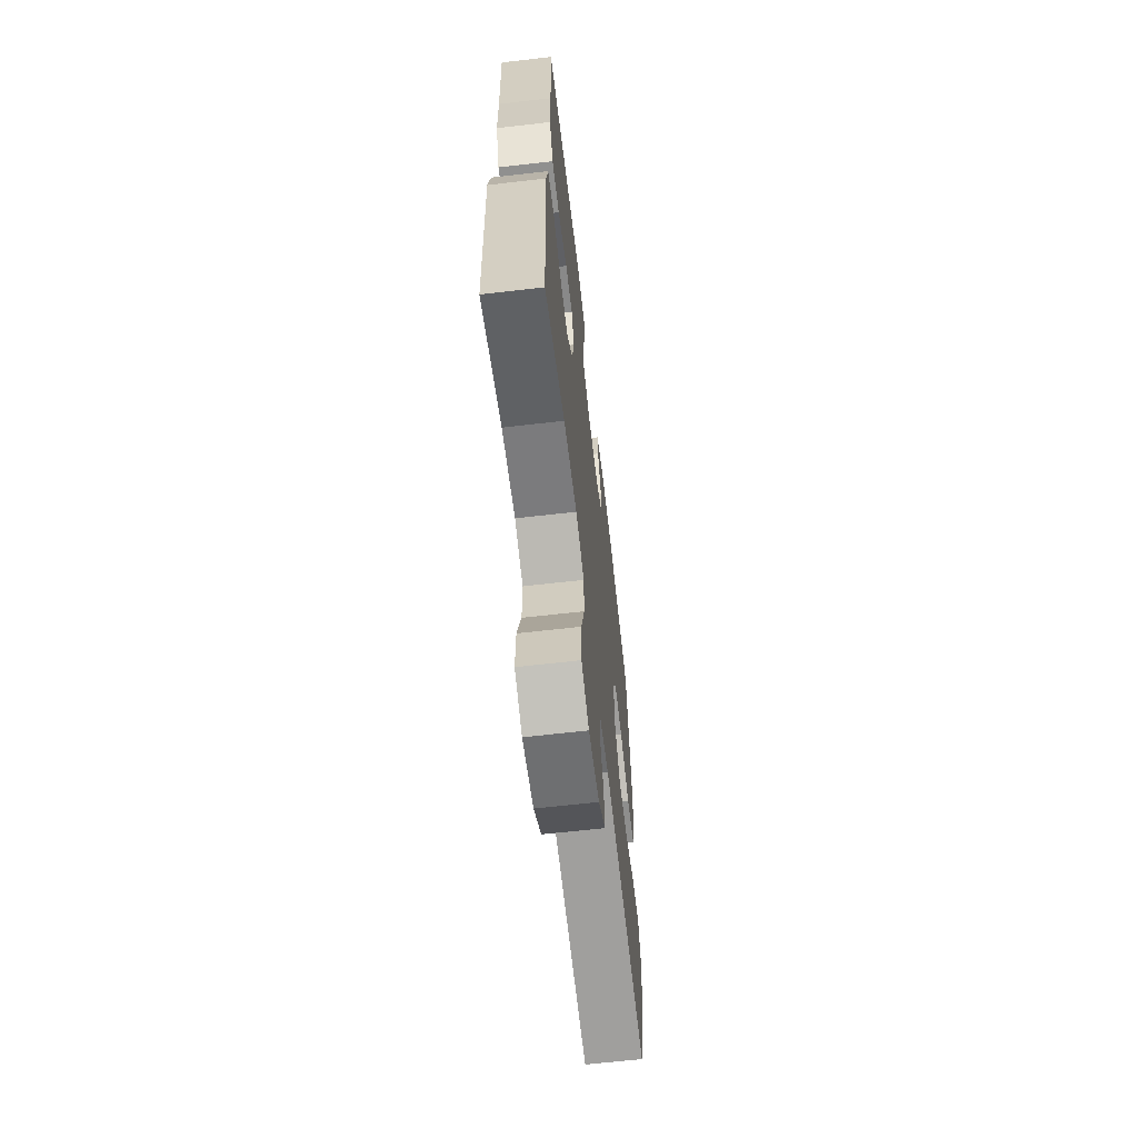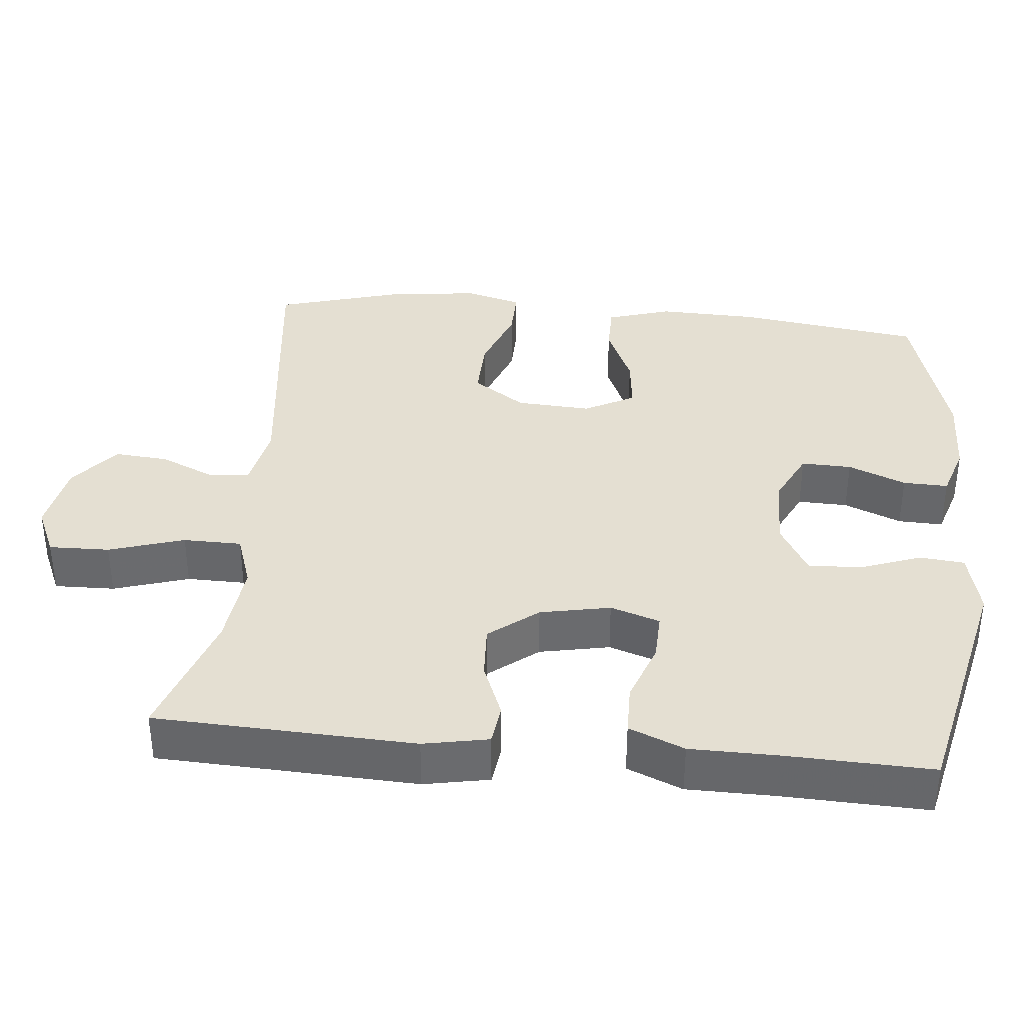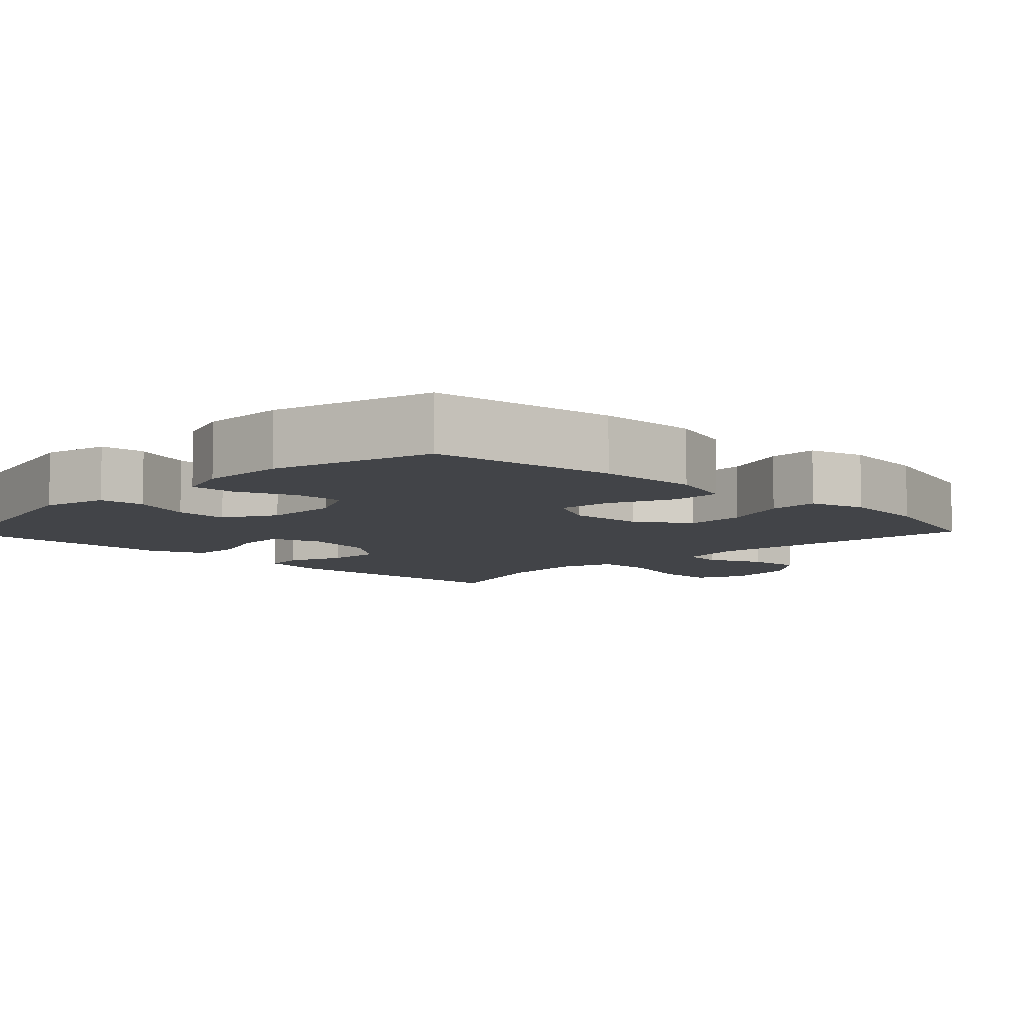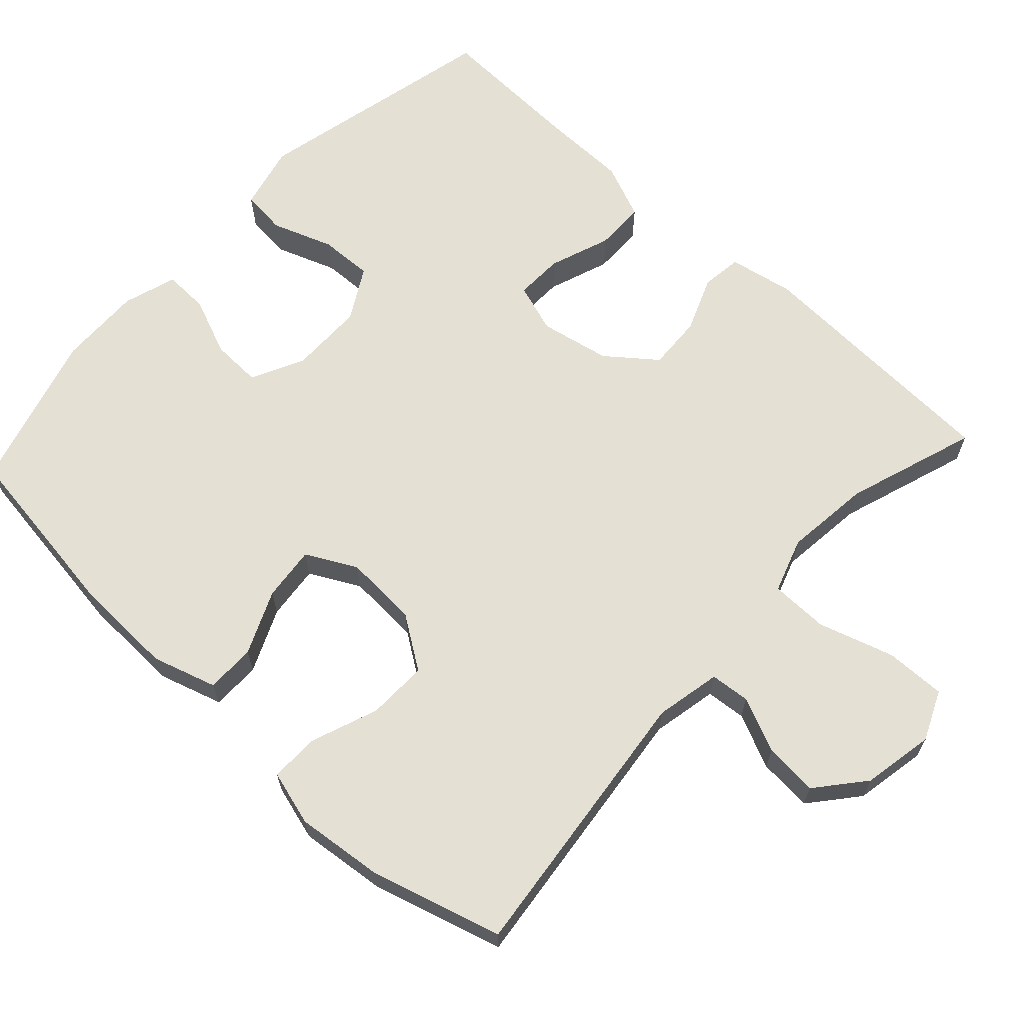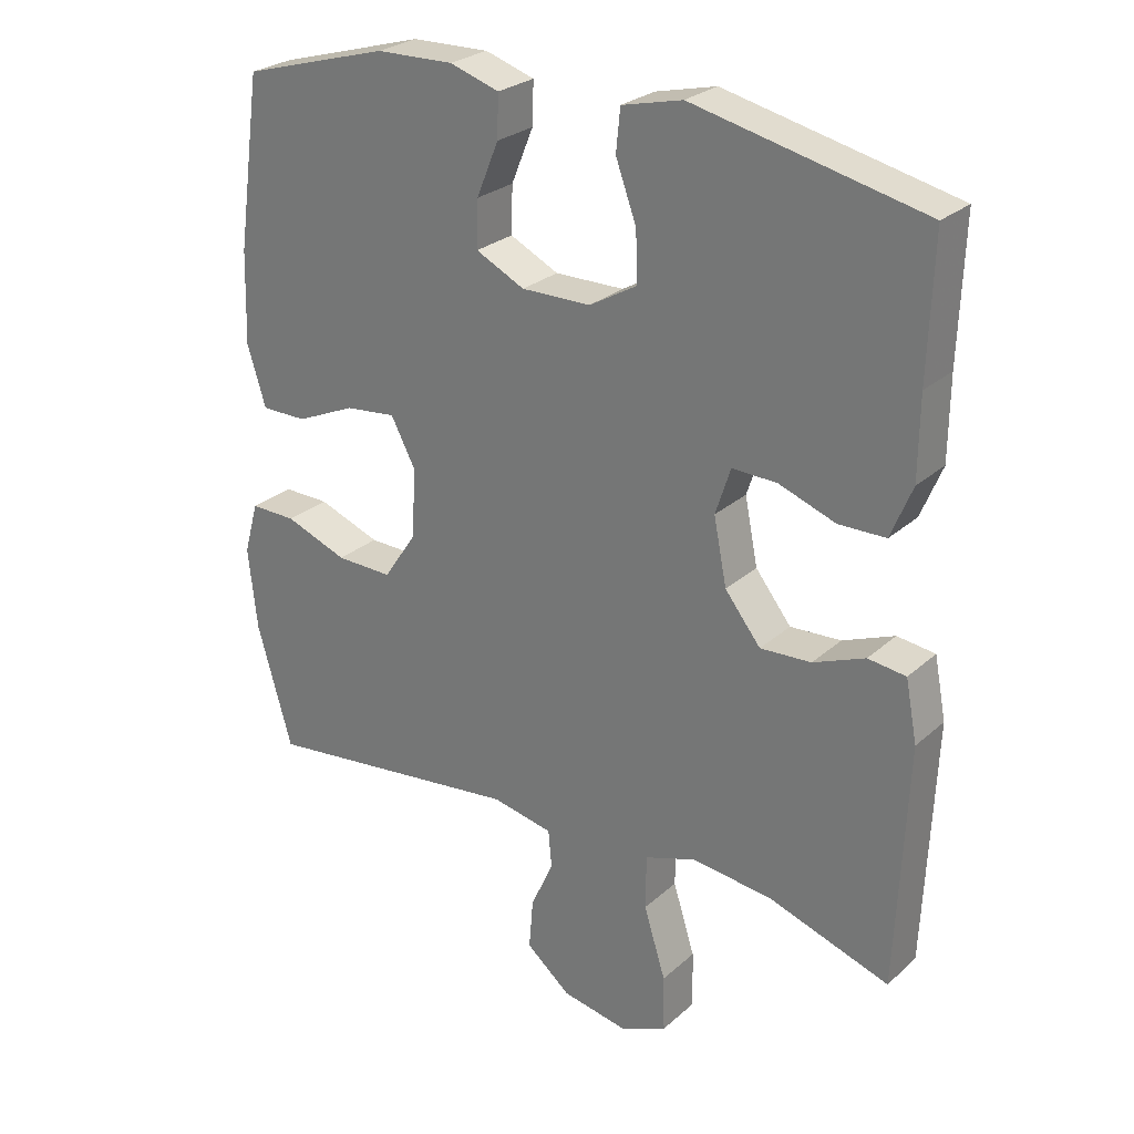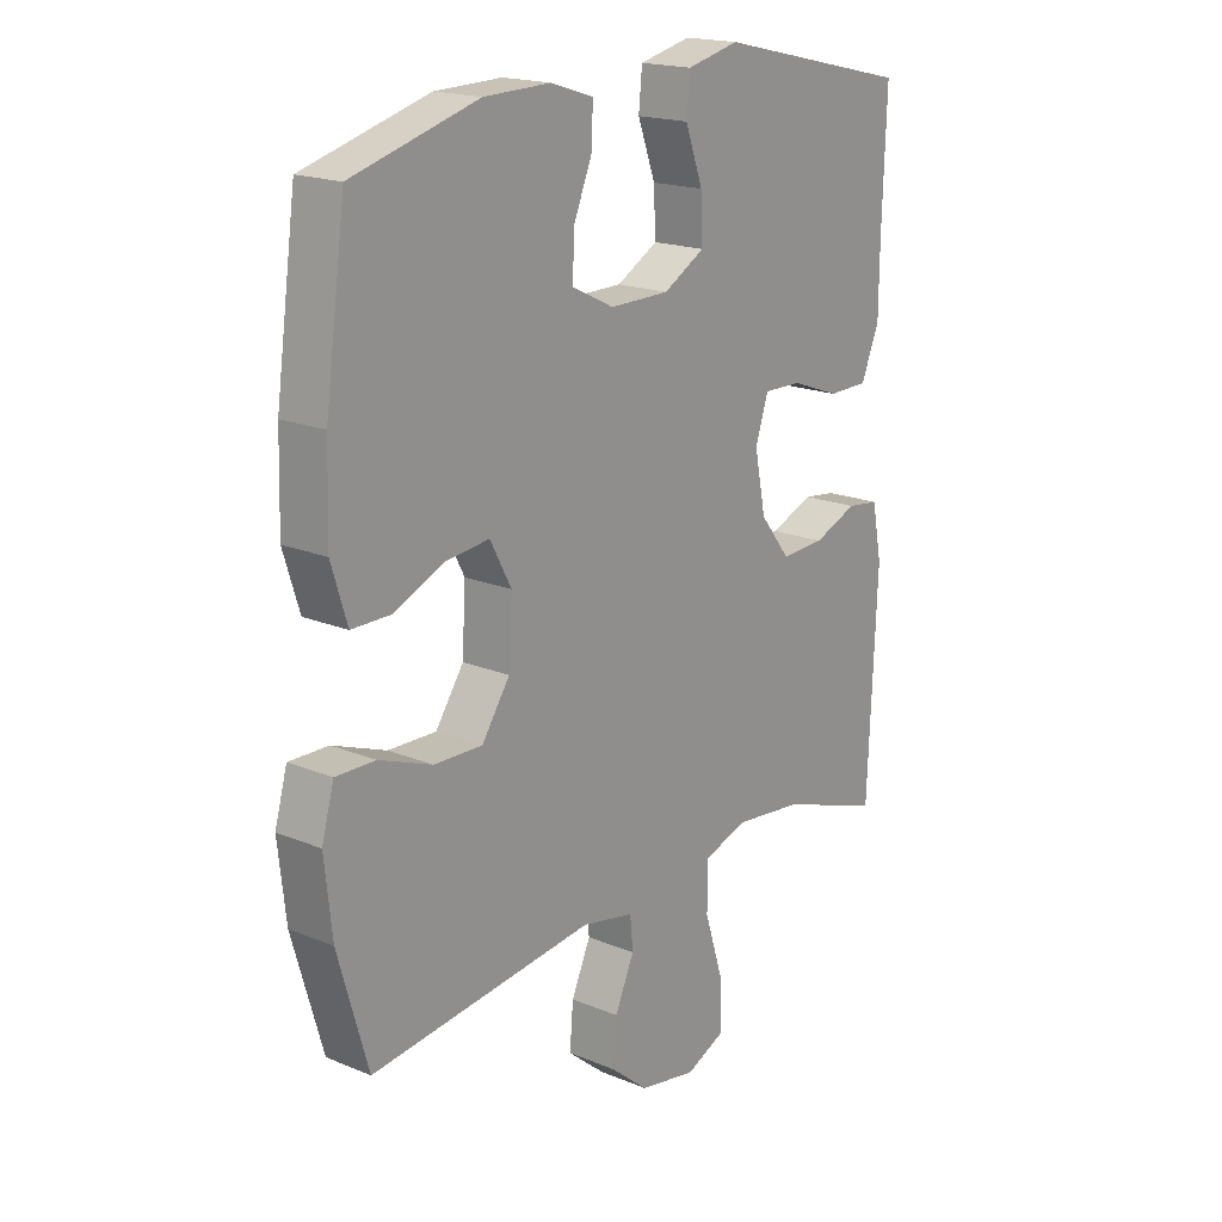
<metadata>
{"format":"obj","ext":"obj","renderer":"f3d","projection":"perspective","resolution":1024,"background":"white","views":[{"elev":-64.8,"azim":-83.4,"up":"+Z"},{"elev":37.0,"azim":-84.5,"up":"+Y"},{"elev":-7.7,"azim":45.8,"up":"+Y"},{"elev":65.5,"azim":132.8,"up":"+Y"},{"elev":26.4,"azim":-143.6,"up":"+Z"},{"elev":18.5,"azim":128.4,"up":"+Z"}]}
</metadata>
<code>
v -0.5 0.07 0.5
v -0.166 0.07 0.576
v -0.078 0.07 0.555
v -0.072 0.07 0.494
v -0.102 0.07 0.412
v -0.105 0.07 0.34
v -0.035 0.07 0.3
v 0.066 0.07 0.299
v 0.137 0.07 0.334
v 0.135 0.07 0.402
v 0.103 0.07 0.48
v 0.101 0.07 0.541
v 0.173 0.07 0.564
v 0.286 0.07 0.561
v 0.5 0.07 0.5
v 0.535 0.07 0.251
v 0.539 0.07 0.116
v 0.512 0.07 0.029
v 0.445 0.07 0.029
v 0.359 0.07 0.067
v 0.285 0.07 0.075
v 0.249 0.07 0.007
v 0.255 0.07 -0.094
v 0.303 0.07 -0.165
v 0.385 0.07 -0.163
v 0.476 0.07 -0.129
v 0.543 0.07 -0.128
v 0.564 0.07 -0.203
v 0.551 0.07 -0.322
v 0.5 0.07 -0.5
v 0.119 0.07 -0.455
v 0.03 0.07 -0.473
v 0.025 0.07 -0.527
v 0.058 0.07 -0.601
v 0.064 0.07 -0.674
v -0.001 0.07 -0.728
v -0.098 0.07 -0.746
v -0.165 0.07 -0.716
v -0.163 0.07 -0.634
v -0.131 0.07 -0.532
v -0.132 0.07 -0.453
v -0.206 0.07 -0.428
v -0.323 0.07 -0.441
v -0.5 0.07 -0.5
v -0.515 0.07 -0.149
v -0.498 0.07 -0.061
v -0.443 0.07 -0.054
v -0.368 0.07 -0.084
v -0.294 0.07 -0.088
v -0.242 0.07 -0.022
v -0.223 0.07 0.073
v -0.245 0.07 0.14
v -0.31 0.07 0.138
v -0.393 0.07 0.108
v -0.461 0.07 0.109
v -0.492 0.07 0.184
v -0.493 0.07 0.301
v -0.5 0 0.5
v -0.166 0 0.576
v -0.078 0 0.555
v -0.072 0 0.494
v -0.102 0 0.412
v -0.105 0 0.34
v -0.035 0 0.3
v 0.066 0 0.299
v 0.137 0 0.334
v 0.135 0 0.402
v 0.103 0 0.48
v 0.101 0 0.541
v 0.173 0 0.564
v 0.286 0 0.561
v 0.5 0 0.5
v 0.535 0 0.251
v 0.539 0 0.116
v 0.512 0 0.029
v 0.445 0 0.029
v 0.359 0 0.067
v 0.285 0 0.075
v 0.249 0 0.007
v 0.255 0 -0.094
v 0.303 0 -0.165
v 0.385 0 -0.163
v 0.476 0 -0.129
v 0.543 0 -0.128
v 0.564 0 -0.203
v 0.551 0 -0.322
v 0.5 0 -0.5
v 0.119 0 -0.455
v 0.03 0 -0.473
v 0.025 0 -0.527
v 0.058 0 -0.601
v 0.064 0 -0.674
v -0.001 0 -0.728
v -0.098 0 -0.746
v -0.165 0 -0.716
v -0.163 0 -0.634
v -0.131 0 -0.532
v -0.132 0 -0.453
v -0.206 0 -0.428
v -0.323 0 -0.441
v -0.5 0 -0.5
v -0.515 0 -0.149
v -0.498 0 -0.061
v -0.443 0 -0.054
v -0.368 0 -0.084
v -0.294 0 -0.088
v -0.242 0 -0.022
v -0.223 0 0.073
v -0.245 0 0.14
v -0.31 0 0.138
v -0.393 0 0.108
v -0.461 0 0.109
v -0.492 0 0.184
v -0.493 0 0.301
f 55 56 57
f 54 55 57
f 53 54 57
f 3 4 5
f 2 3 5
f 1 2 5
f 57 1 5
f 53 57 5
f 52 53 5
f 51 52 5 6
f 50 51 6 7
f 46 47 48
f 45 46 48
f 44 45 48
f 43 44 48
f 42 43 48 49
f 41 42 49 50
f 38 39 40
f 37 38 40
f 36 37 40
f 35 36 40
f 34 35 40
f 33 34 40
f 32 33 40 41
f 50 7 8
f 41 50 8
f 32 41 8
f 31 32 8
f 29 30 31
f 28 29 31
f 27 28 31
f 26 27 31
f 25 26 31
f 18 19 20
f 17 18 20
f 16 17 20
f 15 16 20
f 14 15 20
f 13 14 20
f 12 13 20
f 11 12 20
f 10 11 20
f 9 10 20 21
f 8 9 21 22
f 24 25 31
f 23 24 31
f 8 22 23 31
f 114 113 112
f 114 112 111
f 114 111 110
f 62 61 60
f 62 60 59
f 62 59 58
f 62 58 114
f 62 114 110
f 62 110 109
f 63 62 109 108
f 64 63 108 107
f 105 104 103
f 105 103 102
f 105 102 101
f 105 101 100
f 106 105 100 99
f 107 106 99 98
f 97 96 95
f 97 95 94
f 97 94 93
f 97 93 92
f 97 92 91
f 97 91 90
f 98 97 90 89
f 65 64 107
f 65 107 98
f 65 98 89
f 65 89 88
f 88 87 86
f 88 86 85
f 88 85 84
f 88 84 83
f 88 83 82
f 77 76 75
f 77 75 74
f 77 74 73
f 77 73 72
f 77 72 71
f 77 71 70
f 77 70 69
f 77 69 68
f 77 68 67
f 78 77 67 66
f 79 78 66 65
f 88 82 81
f 88 81 80
f 88 80 79 65
f 1 58 59 2
f 2 59 60 3
f 3 60 61 4
f 4 61 62 5
f 5 62 63 6
f 6 63 64 7
f 7 64 65 8
f 8 65 66 9
f 9 66 67 10
f 10 67 68 11
f 11 68 69 12
f 12 69 70 13
f 13 70 71 14
f 14 71 72 15
f 15 72 73 16
f 16 73 74 17
f 17 74 75 18
f 18 75 76 19
f 19 76 77 20
f 20 77 78 21
f 21 78 79 22
f 22 79 80 23
f 23 80 81 24
f 24 81 82 25
f 25 82 83 26
f 26 83 84 27
f 27 84 85 28
f 28 85 86 29
f 29 86 87 30
f 30 87 88 31
f 31 88 89 32
f 32 89 90 33
f 33 90 91 34
f 34 91 92 35
f 35 92 93 36
f 36 93 94 37
f 37 94 95 38
f 38 95 96 39
f 39 96 97 40
f 40 97 98 41
f 41 98 99 42
f 42 99 100 43
f 43 100 101 44
f 44 101 102 45
f 45 102 103 46
f 46 103 104 47
f 47 104 105 48
f 48 105 106 49
f 49 106 107 50
f 50 107 108 51
f 51 108 109 52
f 52 109 110 53
f 53 110 111 54
f 54 111 112 55
f 55 112 113 56
f 56 113 114 57
f 57 114 58 1

</code>
